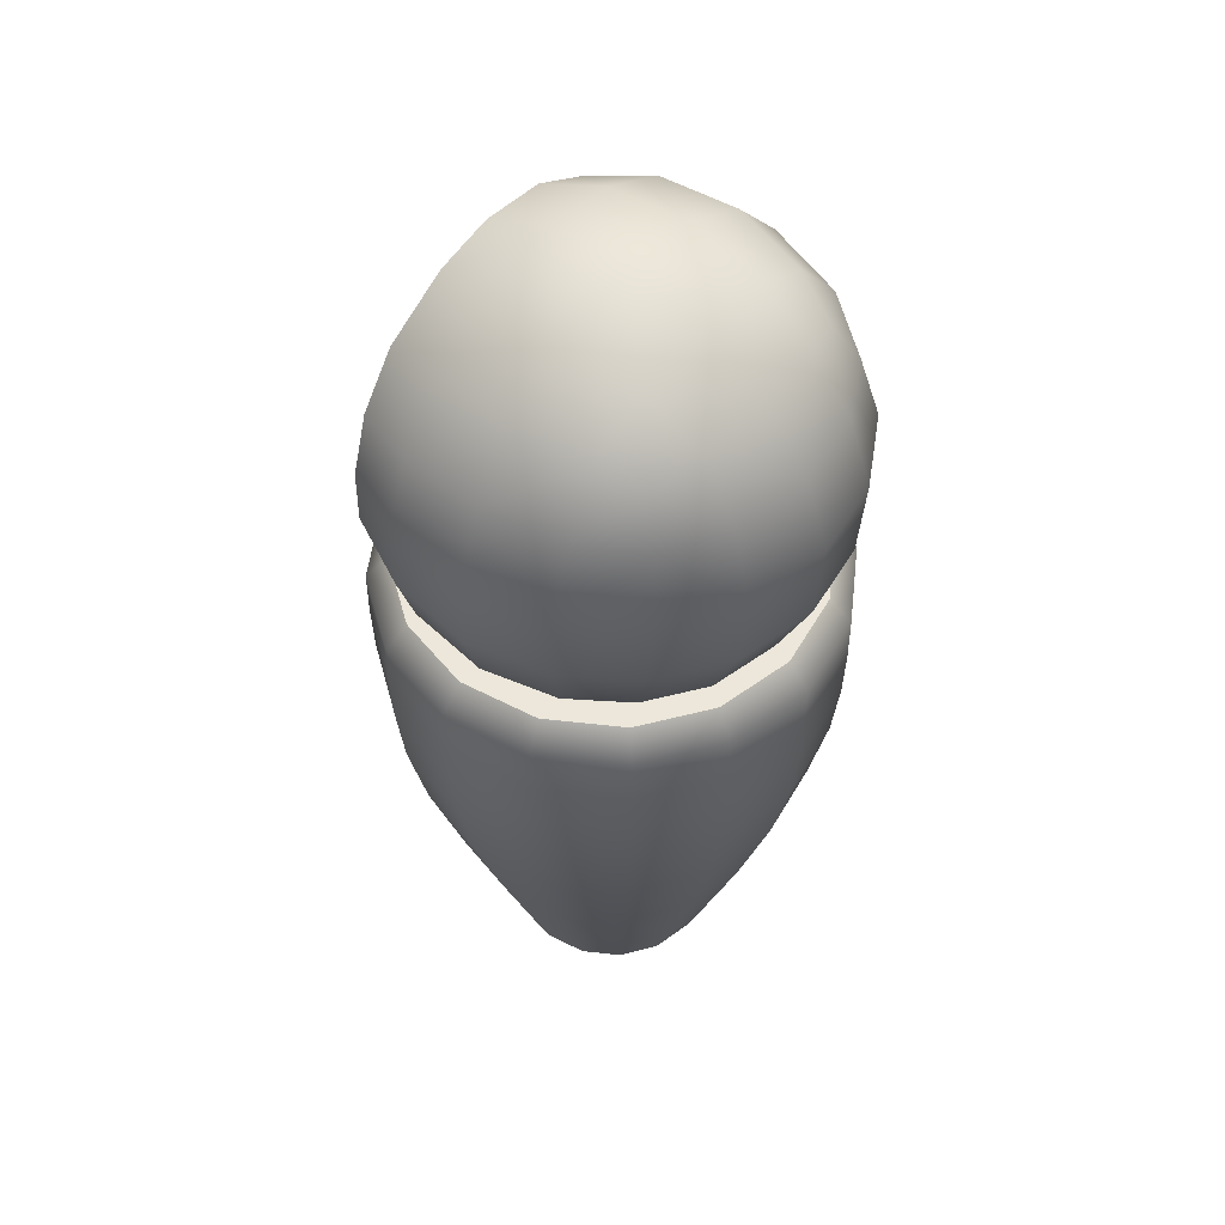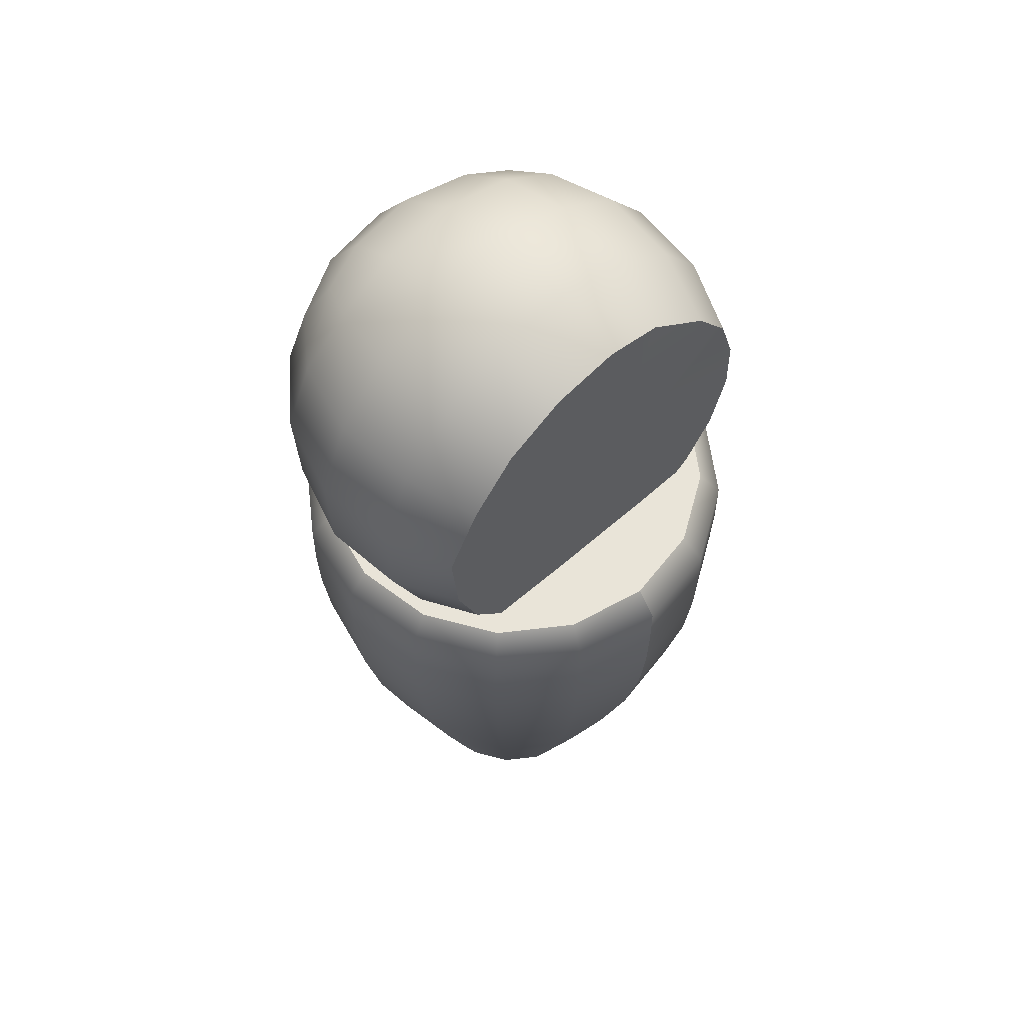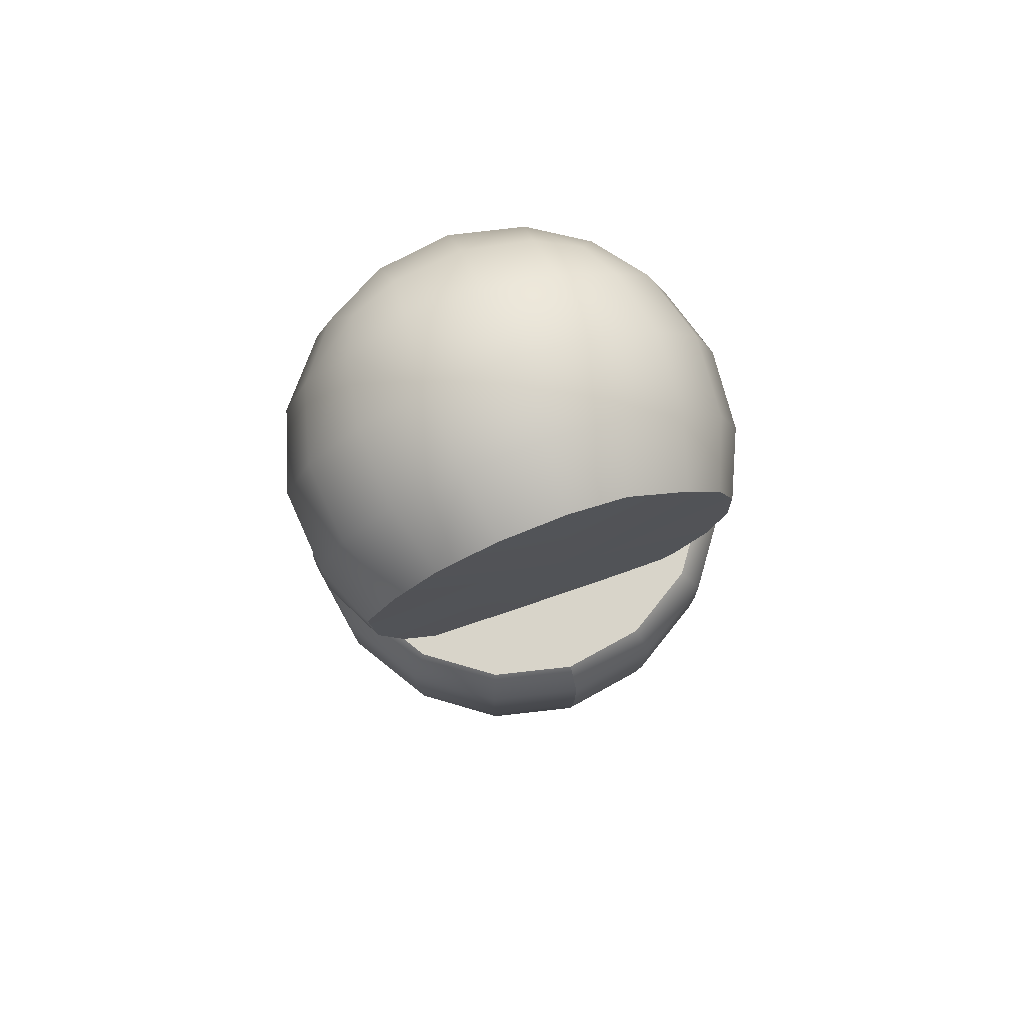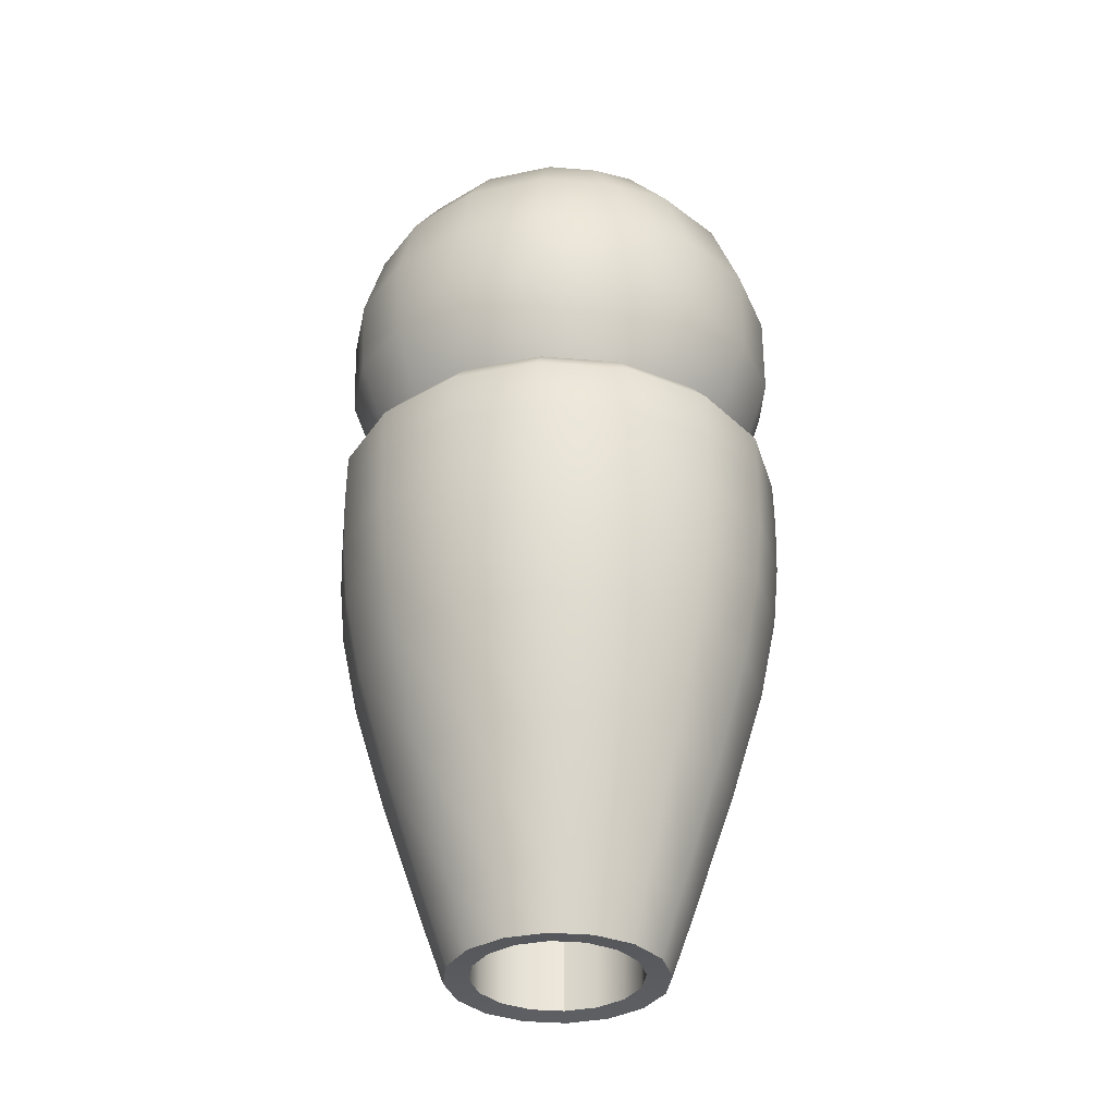
<metadata>
{"format":"obj","ext":"obj","renderer":"f3d","projection":"perspective","resolution":1024,"background":"white","views":[{"elev":52.2,"azim":39.6,"up":"+Y"},{"elev":59.8,"azim":-131.9,"up":"+Y"},{"elev":75.5,"azim":-108.7,"up":"+Y"},{"elev":-34.0,"azim":116.1,"up":"+Y"}]}
</metadata>
<code>
g default
v -0.3551 -0.7028 0.3172
v -0.15 -0.7028 0.6372
v 0.162 -0.7028 0.8543
v 0.5332 -0.7028 0.9356
v 0.9073 -0.7028 0.8685
v 1.227 -0.7028 0.6634
v 1.444 -0.7028 0.3514
v 1.526 -0.7028 -0.01987
v 1.459 -0.7028 -0.394
v 1.253 -0.7028 -0.714
v 0.9415 -0.7028 -0.9311
v 0.5702 -0.7028 -1.012
v 0.1961 -0.7028 -0.9453
v -0.1238 -0.7028 -0.7402
v -0.341 -0.7028 -0.4282
v -0.4222 -0.7028 -0.05692
v -0.3576 -0.9226 0.3182
v -0.1519 -0.9227 0.639
v 0.1609 -0.9227 0.8567
v 0.5332 -0.9227 0.9382
v 0.9083 -0.9227 0.871
v 1.229 -0.9227 0.6653
v 1.447 -0.9227 0.3525
v 1.528 -0.9226 -0.0198
v 1.461 -0.9226 -0.3949
v 1.255 -0.9226 -0.7158
v 0.9426 -0.9226 -0.9335
v 0.5703 -0.9226 -1.015
v 0.1952 -0.9226 -0.9477
v -0.1257 -0.9226 -0.7421
v -0.3434 -0.9226 -0.4293
v -0.4248 -0.9226 -0.05696
v -0.3513 -1.155 0.3157
v -0.1471 -1.155 0.6343
v 0.1636 -1.155 0.8506
v 0.5333 -1.155 0.9314
v 0.9058 -1.155 0.8647
v 1.224 -1.155 0.6604
v 1.441 -1.155 0.3498
v 1.522 -1.155 -0.01994
v 1.455 -1.155 -0.3925
v 1.251 -1.155 -0.7111
v 0.9399 -1.155 -0.9273
v 0.5701 -1.155 -1.008
v 0.1976 -1.155 -0.9414
v -0.121 -1.155 -0.7372
v -0.3372 -1.155 -0.4266
v -0.4181 -1.155 -0.05683
v -0.3265 -1.427 0.306
v -0.1279 -1.427 0.6158
v 0.1742 -1.427 0.8261
v 0.5338 -1.427 0.9048
v 0.8961 -1.427 0.8398
v 1.206 -1.427 0.6412
v 1.416 -1.427 0.3391
v 1.495 -1.427 -0.02046
v 1.43 -1.427 -0.3828
v 1.231 -1.427 -0.6926
v 0.9292 -1.427 -0.9029
v 0.5696 -1.427 -0.9816
v 0.2074 -1.427 -0.9166
v -0.1025 -1.427 -0.718
v -0.3128 -1.427 -0.4159
v -0.3914 -1.427 -0.05635
v -0.2569 -1.787 0.2786
v -0.07401 -1.787 0.564
v 0.2041 -1.787 0.7576
v 0.5352 -1.787 0.83
v 0.8688 -1.787 0.7702
v 1.154 -1.787 0.5873
v 1.348 -1.787 0.3092
v 1.42 -1.787 -0.02189
v 1.36 -1.787 -0.3555
v 1.177 -1.787 -0.6408
v 0.8993 -1.787 -0.8344
v 0.5682 -1.787 -0.9068
v 0.2346 -1.787 -0.847
v -0.05066 -1.787 -0.6641
v -0.2443 -1.787 -0.386
v -0.3167 -1.787 -0.05493
v -0.1234 -2.26 0.2263
v 0.02926 -2.26 0.4645
v 0.2615 -2.26 0.6262
v 0.5379 -2.26 0.6867
v 0.8164 -2.26 0.6367
v 1.055 -2.26 0.484
v 1.216 -2.26 0.2518
v 1.277 -2.26 -0.02464
v 1.227 -2.26 -0.3032
v 1.074 -2.26 -0.5414
v 0.8419 -2.259 -0.703
v 0.5655 -2.259 -0.7635
v 0.287 -2.259 -0.7136
v 0.04875 -2.259 -0.5609
v -0.1129 -2.259 -0.3286
v -0.1734 -2.26 -0.05222
v 0.04677 -2.791 0.1595
v 0.161 -2.791 0.3377
v 0.3347 -2.791 0.4586
v 0.5414 -2.791 0.5038
v 0.7497 -2.791 0.4665
v 0.9278 -2.791 0.3523
v 1.049 -2.791 0.1786
v 1.094 -2.791 -0.02814
v 1.057 -2.791 -0.2364
v 0.9424 -2.791 -0.4146
v 0.7687 -2.791 -0.5355
v 0.562 -2.791 -0.5807
v 0.3537 -2.791 -0.5434
v 0.1756 -2.791 -0.4292
v 0.05466 -2.791 -0.2555
v 0.009441 -2.791 -0.04876
v 0.1293 -3.037 0.1272
v 0.2248 -3.037 0.2762
v 0.3701 -3.037 0.3774
v 0.5431 -3.037 0.4152
v 0.7173 -3.037 0.384
v 0.8664 -3.037 0.2884
v 0.9675 -3.037 0.1431
v 1.005 -3.037 -0.02984
v 0.9741 -3.037 -0.2041
v 0.8786 -3.037 -0.3532
v 0.7333 -3.037 -0.4543
v 0.5603 -3.037 -0.4921
v 0.3861 -3.037 -0.4609
v 0.237 -3.037 -0.3654
v 0.1359 -3.037 -0.2201
v 0.09803 -3.037 -0.04708
v 0.5517 -0.594 -0.03838
v -0.2666 -0.594 0.2825
v -0.0815 -0.594 0.5712
v 0.2 -0.594 0.7672
v 0.535 -0.594 0.8405
v 0.8726 -0.594 0.78
v 1.161 -0.594 0.5949
v 1.357 -0.594 0.3134
v 1.431 -0.594 -0.02168
v 1.37 -0.594 -0.3593
v 1.185 -0.594 -0.648
v 0.9035 -0.594 -0.8439
v 0.5684 -0.5939 -0.9172
v 0.2309 -0.594 -0.8567
v -0.05788 -0.594 -0.6716
v -0.2538 -0.594 -0.3902
v -0.3271 -0.594 -0.05511
v 0.2246 -3.025 0.08981
v 0.2986 -3.025 0.2052
v 0.4111 -3.025 0.2836
v 0.545 -3.025 0.3128
v 0.68 -3.025 0.2887
v 0.7954 -3.025 0.2147
v 0.8737 -3.025 0.1022
v 0.903 -3.025 -0.03178
v 0.8788 -3.025 -0.1667
v 0.8048 -3.025 -0.2822
v 0.6923 -3.025 -0.3605
v 0.5584 -3.025 -0.3898
v 0.4234 -3.025 -0.3656
v 0.308 -3.025 -0.2916
v 0.2297 -3.025 -0.1791
v 0.2004 -3.025 -0.04514
v 0.5517 -2.638 -0.03844
v 0.2167 -2.675 0.09292
v 0.2924 -2.675 0.2111
v 0.4077 -2.675 0.2914
v 0.5448 -2.675 0.3214
v 0.6831 -2.675 0.2966
v 0.8013 -2.675 0.2208
v 0.8815 -2.675 0.1056
v 0.9115 -2.675 -0.0316
v 0.8867 -2.675 -0.1698
v 0.811 -2.675 -0.288
v 0.6957 -2.675 -0.3682
v 0.5585 -2.675 -0.3983
v 0.4203 -2.675 -0.3735
v 0.3021 -2.675 -0.2977
v 0.2219 -2.675 -0.1825
v 0.1919 -2.675 -0.04528
v 0.01863 0.1386 0.7693
v 1e-06 0 0
v 0.01524 -0.1022 0.7716
v 0.2998 -0.1485 0.8894
v 0.3049 0.1565 0.8887
v 0.6396 -0.1794 0.9122
v 0.6592 0.1556 0.9136
v 0.9776 -0.1996 0.8116
v 0.9981 0.1379 0.8124
v 1.248 -0.2145 0.6066
v 1.269 0.1186 0.6066
v 1.5 -0.2449 -0.03479
v 1.524 0.1154 -0.04157
v 0.01245 -0.5492 0.5647
v 0.007952 -0.8129 0.03819
v 0.008492 -0.7247 0.3326
v 0.0132 -0.3502 0.6979
v 0.2844 -0.4377 0.7904
v 0.2675 -0.673 0.6106
v 0.6087 -0.4871 0.8024
v 0.5808 -0.7293 0.6099
v 0.9204 -0.4956 0.7139
v 0.8726 -0.7115 0.5475
v 1.158 -0.4927 0.5442
v 1.06 -0.6626 0.4672
v 0.2563 -0.8517 0.3478
v 0.2498 -0.935 0.02482
v 0.5697 -0.9036 0.3398
v 0.566 -0.9823 0.01115
v 0.8745 -0.8574 0.307
v 0.883 -0.9243 0.000228
v 1.12 -0.7313 0.2775
v 1.152 -0.7765 -0.01118
v 1.432 -0.2313 0.3132
v 1.454 0.1146 0.3142
v 1.361 -0.5541 -0.02175
v 1.305 -0.5271 0.2923
v 0.00798 0.5914 0.5219
v 0.01688 0.8296 0.008997
v 0.297 0.6948 0.5956
v 0.6445 0.721 0.6083
v 0.9504 0.6663 0.5476
v 1.138 0.5899 0.4674
v 1.204 0.654 0.2742
v 1.241 0.6938 -0.02286
v 0.01231 0.3825 0.6835
v 0.3023 0.446 0.7892
v 0.6583 0.4646 0.8077
v 0.9815 0.4386 0.7141
v 1.216 0.4073 0.5434
v 1.365 0.4221 0.294
v 1.426 0.4388 -0.02876
v 0.02192 0.7758 0.2583
v 0.9641 0.8163 0.3005
v 0.9777 0.8809 -0.0166
v 0.6453 0.9746 -0.01037
v 0.6448 0.9003 0.3263
v 0.2971 0.9465 -0.003605
v 0.3002 0.8761 0.314
v 0.001589 0.4303 -0.7256
v 0.001947 -0.1572 -0.8346
v 0.006291 -0.6361 -0.5586
v 0.00515 -0.7774 -0.2829
v 0.002881 -0.422 -0.7343
v 0.00839 0.1513 -0.8574
v 0.008743 0.792 -0.2793
v 0.2489 -0.9006 -0.3104
v 0.5688 -0.946 -0.321
v 0.876 -0.8922 -0.3053
v 1.126 -0.7585 -0.2942
v 1.313 -0.5512 -0.3306
v 1.071 -0.7049 -0.4945
v 1.173 -0.5345 -0.5899
v 0.8798 -0.7677 -0.5684
v 0.932 -0.553 -0.7669
v 0.575 -0.8025 -0.6183
v 0.6 -0.5573 -0.8584
v 0.2548 -0.753 -0.6109
v 0.2634 -0.5085 -0.8418
v 1.444 -0.2454 -0.3717
v 1.269 -0.2367 -0.6751
v 0.9901 -0.232 -0.8965
v 0.6273 -0.2106 -1.006
v 0.2727 -0.1886 -0.9739
v 1.467 0.1181 -0.3784
v 1.288 0.1239 -0.6835
v 1 0.1482 -0.9088
v 0.6415 0.1671 -1.013
v 0.2803 0.174 -0.9782
v 1.376 0.4341 -0.3511
v 1.227 0.4285 -0.6151
v 0.9774 0.471 -0.7961
v 0.6311 0.508 -0.885
v 0.2785 0.5042 -0.8515
v 1.209 0.6717 -0.3223
v 1.143 0.6185 -0.5251
v 0.9642 0.8395 -0.3392
v 0.9472 0.7044 -0.6036
v 0.6382 0.9273 -0.3547
v 0.2886 0.9018 -0.3332
v 0.003994 0.6522 -0.535
v 0.6298 0.768 -0.6541
v 0.2812 0.7472 -0.6262
g Merged_PM3D_Cylindeawffawr3D1_11:Merged_PM3D_Cylindeawffawr3D1_11:polySurface3
f 17 1 32
f 32 1 16
f 1 17 2
f 2 17 18
f 2 18 3
f 3 18 19
f 3 19 4
f 4 19 20
f 4 20 5
f 5 20 21
f 5 21 6
f 6 21 22
f 6 22 7
f 7 22 23
f 7 23 8
f 8 23 24
f 8 24 9
f 9 24 25
f 9 25 10
f 10 25 26
f 10 26 11
f 11 26 27
f 11 27 12
f 12 27 28
f 12 28 13
f 13 28 29
f 13 29 14
f 14 29 30
f 14 30 15
f 15 30 31
f 15 31 16
f 16 31 32
f 33 17 48
f 48 17 32
f 18 17 34
f 34 17 33
f 19 18 35
f 35 18 34
f 20 19 36
f 36 19 35
f 21 20 37
f 37 20 36
f 22 21 38
f 38 21 37
f 23 22 39
f 39 22 38
f 24 23 40
f 40 23 39
f 25 24 41
f 41 24 40
f 26 25 42
f 42 25 41
f 27 26 43
f 43 26 42
f 28 27 44
f 44 27 43
f 29 28 45
f 45 28 44
f 30 29 46
f 46 29 45
f 31 30 47
f 47 30 46
f 32 31 48
f 48 31 47
f 49 33 64
f 64 33 48
f 34 33 50
f 50 33 49
f 35 34 51
f 51 34 50
f 36 35 52
f 52 35 51
f 37 36 53
f 53 36 52
f 38 37 54
f 54 37 53
f 39 38 55
f 55 38 54
f 40 39 56
f 56 39 55
f 41 40 57
f 57 40 56
f 42 41 58
f 58 41 57
f 43 42 59
f 59 42 58
f 44 43 60
f 60 43 59
f 45 44 61
f 61 44 60
f 46 45 62
f 62 45 61
f 47 46 63
f 63 46 62
f 48 47 64
f 64 47 63
f 65 49 80
f 80 49 64
f 50 49 66
f 66 49 65
f 51 50 67
f 67 50 66
f 52 51 68
f 68 51 67
f 53 52 69
f 69 52 68
f 54 53 70
f 70 53 69
f 55 54 71
f 71 54 70
f 56 55 72
f 72 55 71
f 57 56 73
f 73 56 72
f 58 57 74
f 74 57 73
f 59 58 75
f 75 58 74
f 60 59 76
f 76 59 75
f 61 60 77
f 77 60 76
f 62 61 78
f 78 61 77
f 63 62 79
f 79 62 78
f 64 63 80
f 80 63 79
f 81 65 96
f 96 65 80
f 66 65 82
f 82 65 81
f 67 66 83
f 83 66 82
f 68 67 84
f 84 67 83
f 69 68 85
f 85 68 84
f 70 69 86
f 86 69 85
f 71 70 87
f 87 70 86
f 72 71 88
f 88 71 87
f 73 72 89
f 89 72 88
f 74 73 90
f 90 73 89
f 75 74 91
f 91 74 90
f 76 75 92
f 92 75 91
f 77 76 93
f 93 76 92
f 78 77 94
f 94 77 93
f 79 78 95
f 95 78 94
f 80 79 96
f 96 79 95
f 97 81 112
f 112 81 96
f 82 81 98
f 98 81 97
f 83 82 99
f 99 82 98
f 84 83 100
f 100 83 99
f 85 84 101
f 101 84 100
f 86 85 102
f 102 85 101
f 87 86 103
f 103 86 102
f 88 87 104
f 104 87 103
f 89 88 105
f 105 88 104
f 90 89 106
f 106 89 105
f 91 90 107
f 107 90 106
f 92 91 108
f 108 91 107
f 93 92 109
f 109 92 108
f 94 93 110
f 110 93 109
f 95 94 111
f 111 94 110
f 96 95 112
f 112 95 111
f 113 97 128
f 128 97 112
f 98 97 114
f 114 97 113
f 99 98 115
f 115 98 114
f 100 99 116
f 116 99 115
f 101 100 117
f 117 100 116
f 102 101 118
f 118 101 117
f 103 102 119
f 119 102 118
f 104 103 120
f 120 103 119
f 105 104 121
f 121 104 120
f 106 105 122
f 122 105 121
f 107 106 123
f 123 106 122
f 108 107 124
f 124 107 123
f 109 108 125
f 125 108 124
f 110 109 126
f 126 109 125
f 111 110 127
f 127 110 126
f 112 111 128
f 128 111 127
f 130 129 145
f 16 1 145
f 145 1 130
f 129 130 131
f 130 1 131
f 131 1 2
f 129 131 132
f 131 2 132
f 132 2 3
f 129 132 133
f 132 3 133
f 133 3 4
f 129 133 134
f 133 4 134
f 134 4 5
f 129 134 135
f 134 5 135
f 135 5 6
f 129 135 136
f 135 6 136
f 136 6 7
f 129 136 137
f 136 7 137
f 137 7 8
f 129 137 138
f 137 8 138
f 138 8 9
f 129 138 139
f 138 9 139
f 139 9 10
f 129 139 140
f 139 10 140
f 140 10 11
f 129 140 141
f 140 11 141
f 141 11 12
f 129 141 142
f 141 12 142
f 142 12 13
f 129 142 143
f 142 13 143
f 143 13 14
f 129 143 144
f 143 14 144
f 144 14 15
f 129 144 145
f 144 15 145
f 145 15 16
f 146 113 161
f 161 113 128
f 114 113 147
f 147 113 146
f 115 114 148
f 148 114 147
f 116 115 149
f 149 115 148
f 117 116 150
f 150 116 149
f 118 117 151
f 151 117 150
f 119 118 152
f 152 118 151
f 120 119 153
f 153 119 152
f 121 120 154
f 154 120 153
f 122 121 155
f 155 121 154
f 123 122 156
f 156 122 155
f 124 123 157
f 157 123 156
f 125 124 158
f 158 124 157
f 126 125 159
f 159 125 158
f 127 126 160
f 160 126 159
f 128 127 161
f 161 127 160
f 162 163 178
f 163 146 178
f 178 146 161
f 163 162 164
f 147 146 164
f 164 146 163
f 164 162 165
f 148 147 165
f 165 147 164
f 165 162 166
f 149 148 166
f 166 148 165
f 166 162 167
f 150 149 167
f 167 149 166
f 167 162 168
f 151 150 168
f 168 150 167
f 168 162 169
f 152 151 169
f 169 151 168
f 169 162 170
f 153 152 170
f 170 152 169
f 170 162 171
f 154 153 171
f 171 153 170
f 171 162 172
f 155 154 172
f 172 154 171
f 172 162 173
f 156 155 173
f 173 155 172
f 173 162 174
f 157 156 174
f 174 156 173
f 174 162 175
f 158 157 175
f 175 157 174
f 175 162 176
f 159 158 176
f 176 158 175
f 176 162 177
f 160 159 177
f 177 159 176
f 177 162 178
f 161 160 178
f 178 160 177
f 179 180 181
f 179 181 183
f 183 181 182
f 183 182 185
f 185 182 184
f 184 186 185
f 185 186 187
f 187 186 189
f 189 186 188
f 188 212 189
f 189 212 213
f 181 180 195
f 192 180 194
f 194 180 193
f 195 180 192
f 195 192 196
f 196 192 197
f 196 197 198
f 198 197 199
f 198 199 200
f 200 199 201
f 201 203 200
f 200 203 202
f 194 193 204
f 204 193 205
f 204 205 206
f 206 205 207
f 206 207 208
f 208 207 209
f 208 209 210
f 210 209 211
f 192 194 197
f 197 194 204
f 197 204 199
f 199 204 206
f 208 201 206
f 206 201 199
f 201 208 203
f 203 208 210
f 181 195 182
f 182 195 196
f 182 196 184
f 184 196 198
f 198 200 184
f 184 200 186
f 200 202 186
f 186 202 188
f 212 190 213
f 213 190 191
f 214 215 211
f 211 215 210
f 215 214 212
f 212 214 190
f 202 203 215
f 215 203 210
f 215 212 202
f 202 212 188
f 180 224 216
f 231 180 216
f 224 225 216
f 216 225 218
f 218 225 219
f 219 225 226
f 219 226 220
f 220 226 227
f 220 227 221
f 221 227 228
f 228 229 221
f 221 229 222
f 229 230 222
f 222 230 223
f 224 180 179
f 224 179 225
f 225 179 183
f 225 183 226
f 226 183 185
f 227 226 187
f 187 226 185
f 227 187 228
f 228 187 189
f 229 228 213
f 213 228 189
f 191 230 213
f 213 230 229
f 180 231 217
f 222 232 221
f 221 232 220
f 223 233 222
f 222 233 232
f 233 234 232
f 232 234 235
f 237 235 236
f 236 235 234
f 237 236 231
f 231 236 217
f 232 235 220
f 220 235 219
f 235 237 219
f 219 237 218
f 216 218 231
f 231 218 237
f 180 217 244
f 180 238 243
f 180 239 242
f 180 240 241
f 180 241 193
f 180 242 240
f 180 243 239
f 180 244 279
f 193 241 205
f 205 241 245
f 205 245 207
f 207 245 246
f 207 246 209
f 209 246 247
f 247 248 209
f 209 248 211
f 211 248 214
f 214 248 249
f 248 250 249
f 249 250 251
f 251 250 253
f 253 250 252
f 253 252 255
f 255 252 254
f 254 256 255
f 255 256 257
f 242 257 240
f 240 257 256
f 240 256 241
f 241 256 245
f 256 254 245
f 245 254 246
f 254 252 246
f 246 252 247
f 248 247 250
f 250 247 252
f 214 249 190
f 190 249 258
f 249 251 258
f 258 251 259
f 259 251 260
f 260 251 253
f 253 255 260
f 260 255 261
f 255 257 261
f 261 257 262
f 257 242 262
f 262 242 239
f 190 258 191
f 191 258 263
f 258 259 263
f 263 259 264
f 259 260 264
f 264 260 265
f 260 261 265
f 265 261 266
f 261 262 266
f 266 262 267
f 267 262 243
f 243 262 239
f 230 191 268
f 268 191 263
f 268 263 269
f 269 263 264
f 264 265 269
f 269 265 270
f 265 266 270
f 270 266 271
f 266 267 271
f 271 267 272
f 267 243 272
f 272 243 238
f 268 273 230
f 230 273 223
f 269 274 268
f 268 274 273
f 223 273 233
f 233 273 275
f 273 274 275
f 275 274 276
f 276 274 270
f 270 274 269
f 233 275 234
f 234 275 277
f 236 234 278
f 278 234 277
f 217 236 244
f 244 236 278
f 180 279 238
f 280 276 271
f 271 276 270
f 281 280 272
f 272 280 271
f 280 277 276
f 276 277 275
f 280 281 277
f 277 281 278
f 279 281 238
f 238 281 272
f 281 279 278
f 278 279 244

</code>
